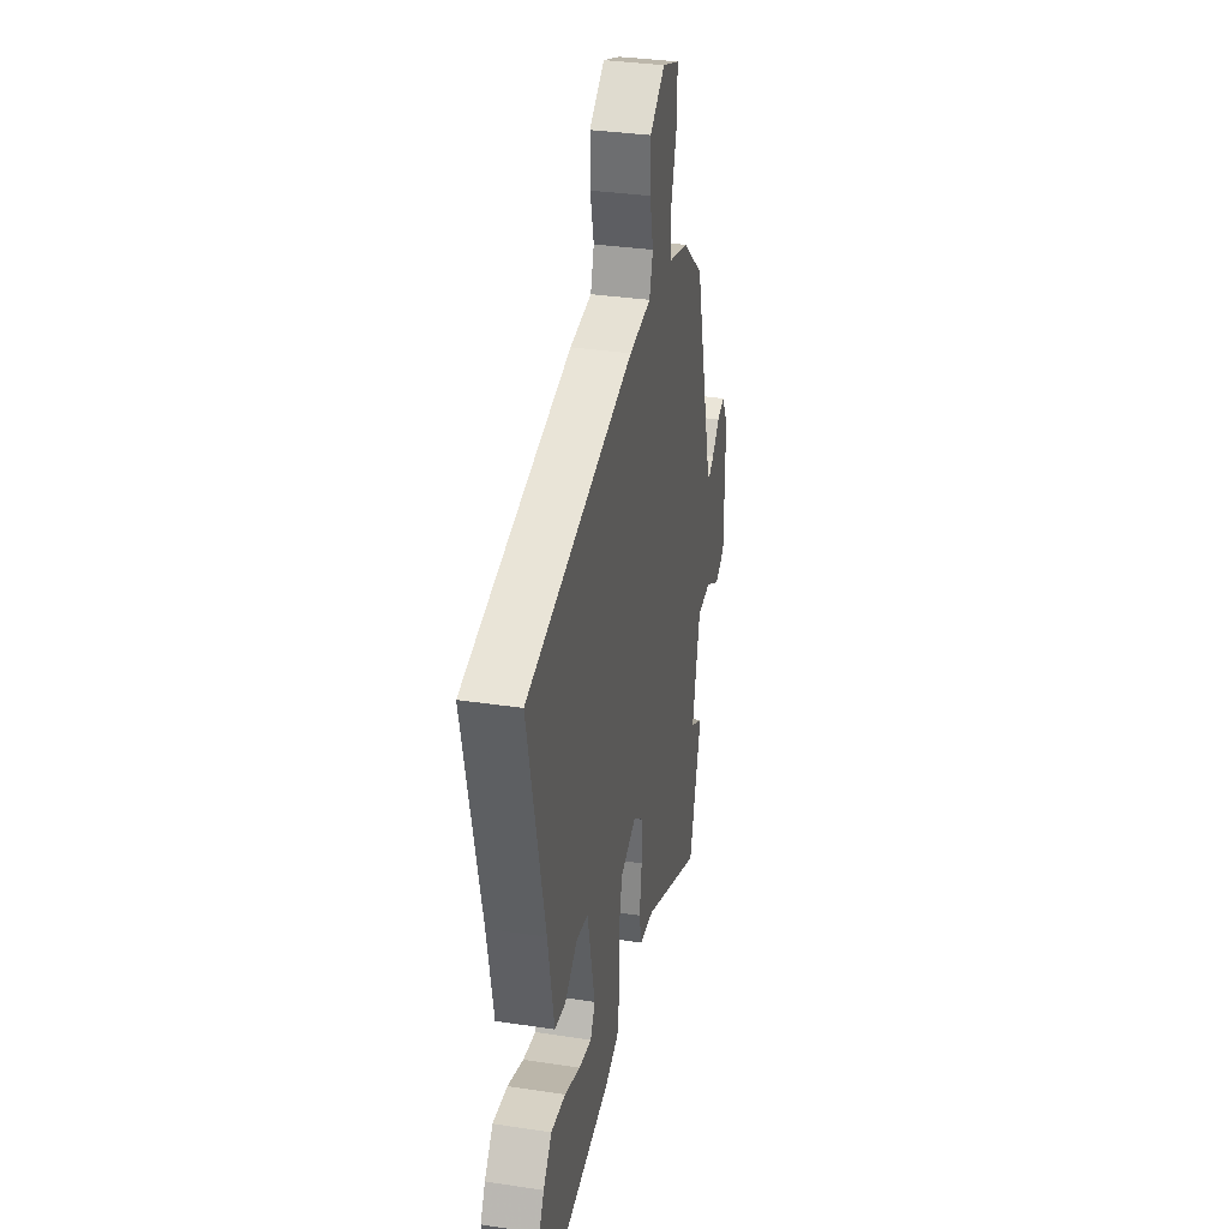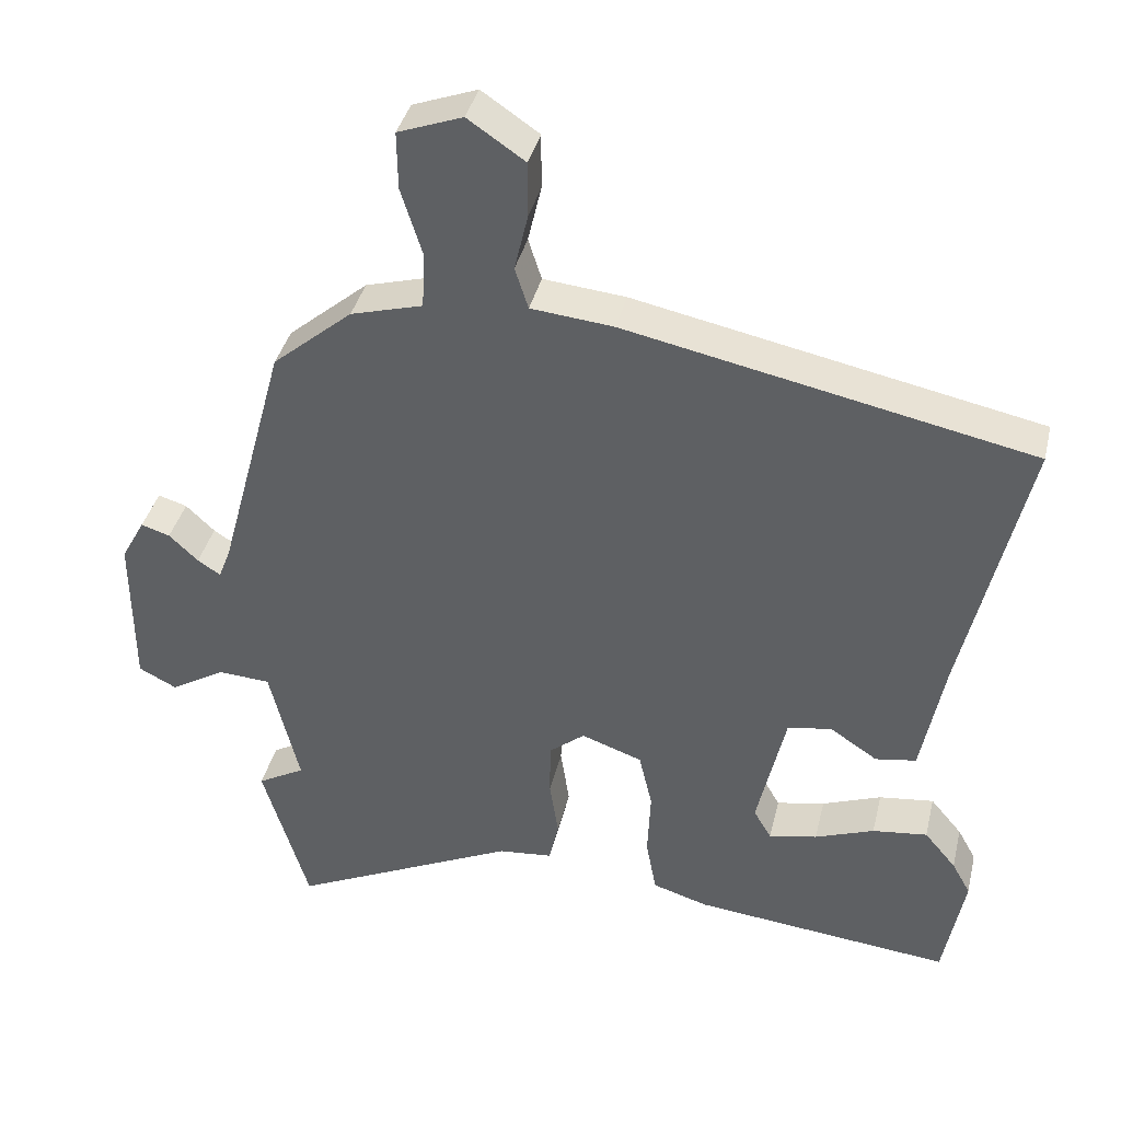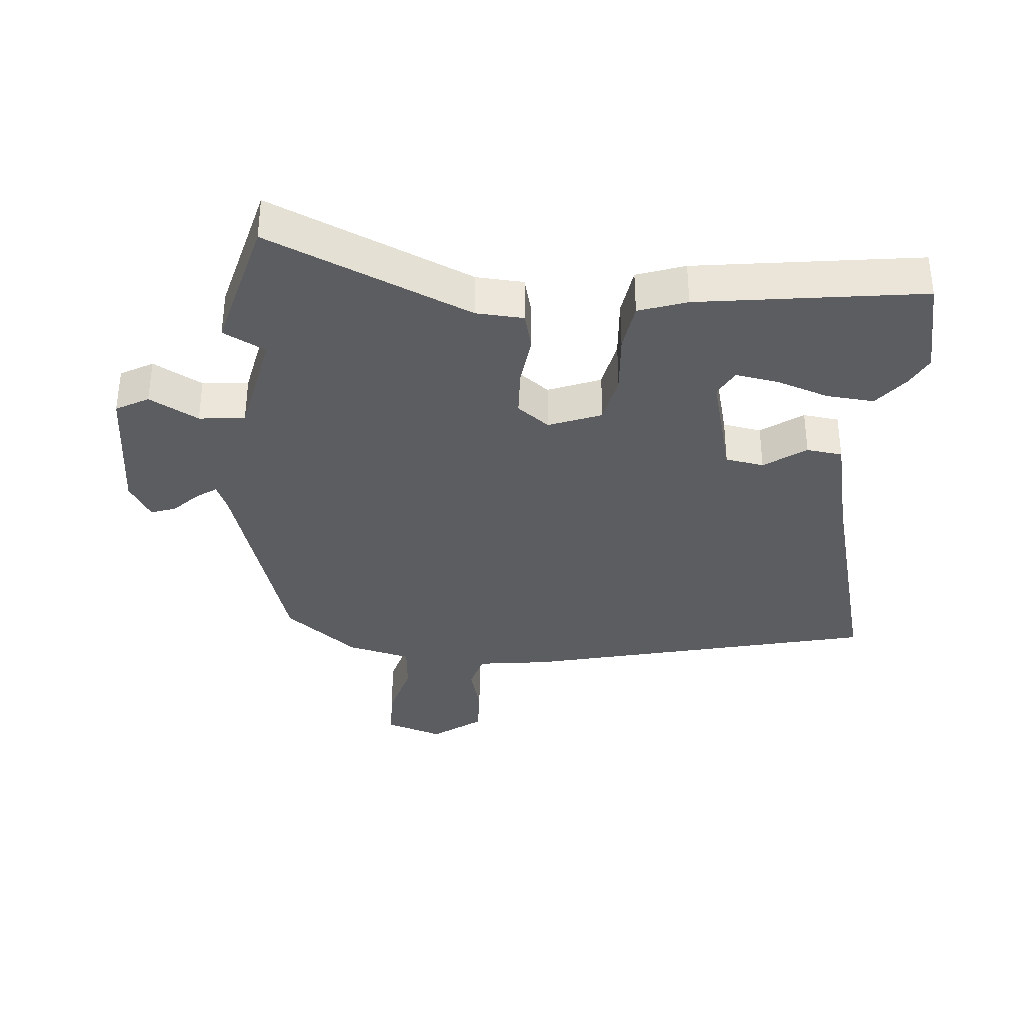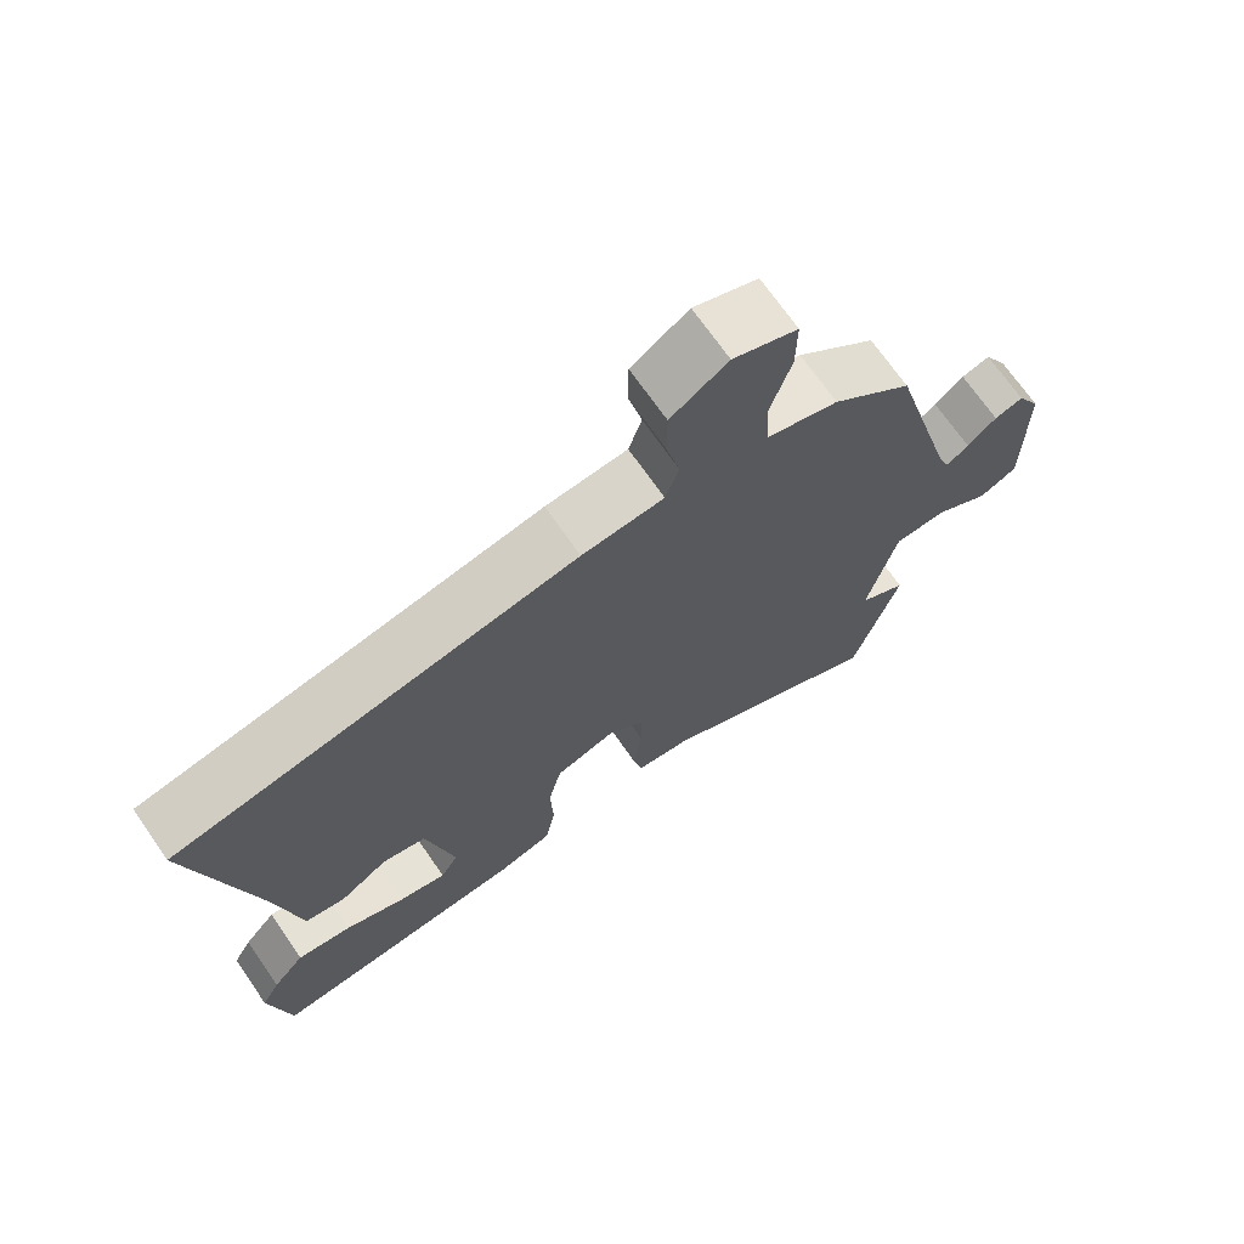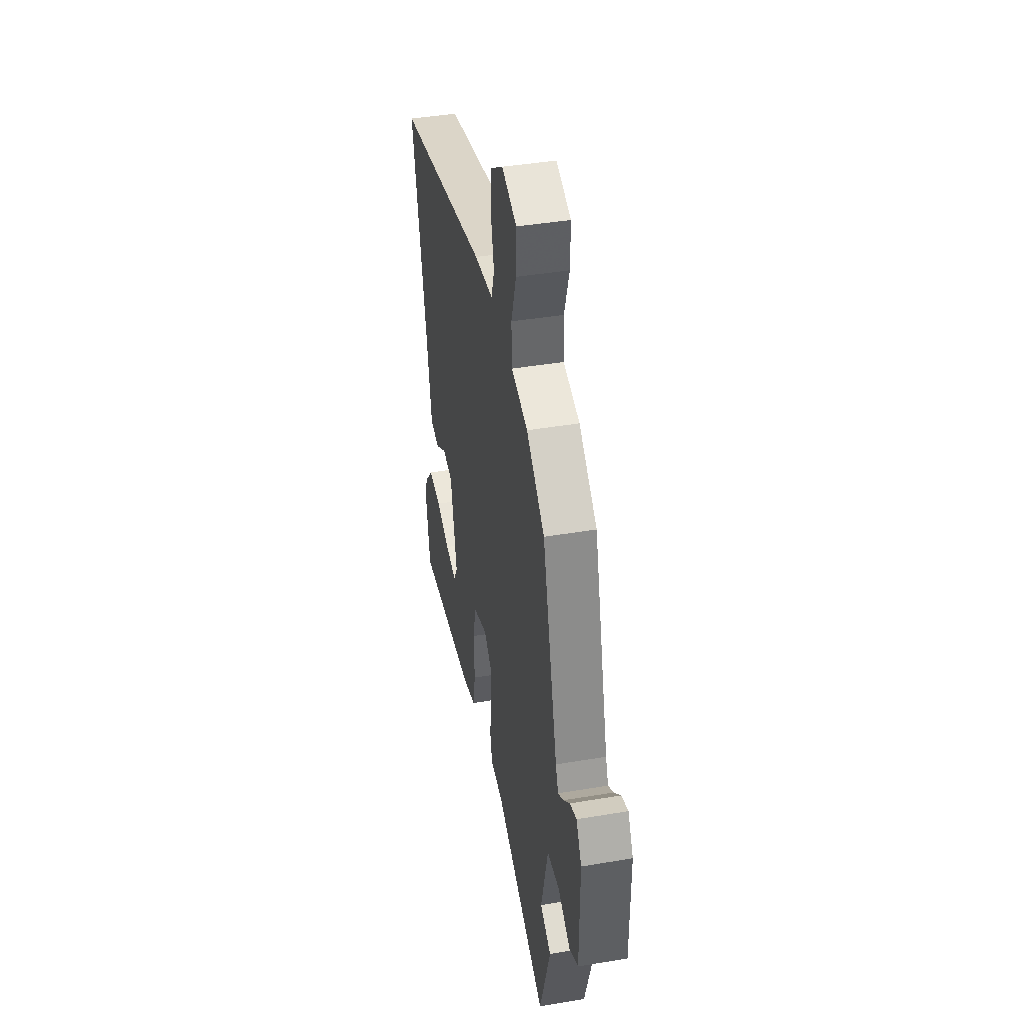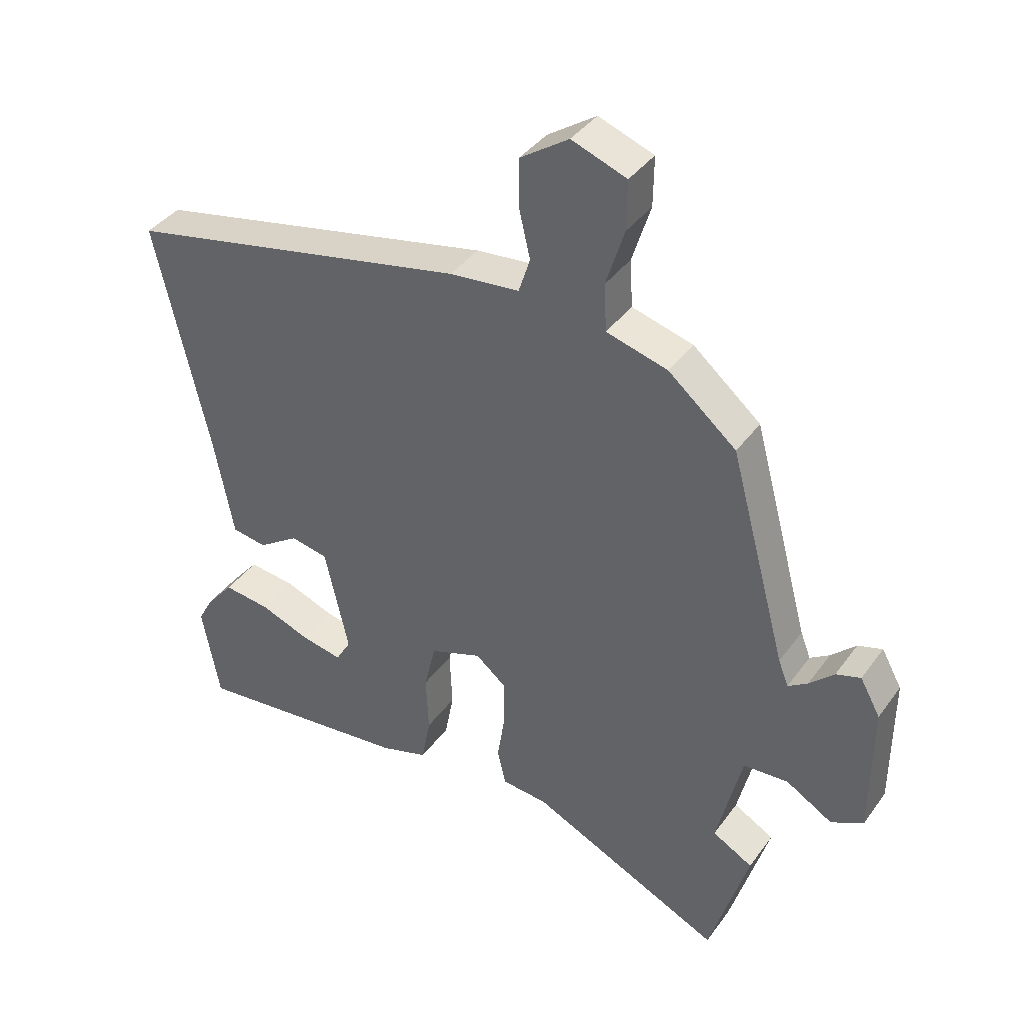
<metadata>
{"format":"obj","ext":"obj","renderer":"f3d","projection":"perspective","resolution":1024,"background":"white","views":[{"elev":33.9,"azim":-78.4,"up":"+Z"},{"elev":38.6,"azim":-166.7,"up":"+Z"},{"elev":-35.7,"azim":177.1,"up":"+Y"},{"elev":70.1,"azim":-34.7,"up":"+Z"},{"elev":41.6,"azim":78.4,"up":"+Z"},{"elev":38.9,"azim":32.0,"up":"+Z"}]}
</metadata>
<code>
v 0.456 0.07 0.371
v 0.547 0.07 0.035
v 0.563 0.07 -0.006
v 0.594 0.07 0.014
v 0.633 0.07 0.051
v 0.672 0.07 0.063
v 0.704 0.07 0.005
v 0.703 0.07 -0.208
v 0.652 0.07 -0.234
v 0.578 0.07 -0.19
v 0.507 0.07 -0.194
v 0.467 0.07 -0.36
v 0.531 0.07 -0.396
v 0.469 0.07 -0.604
v 0.162 0.07 -0.458
v 0.089 0.07 -0.451
v 0.076 0.07 -0.393
v 0.088 0.07 -0.314
v 0.087 0.07 -0.24
v 0.039 0.07 -0.201
v -0.043 0.07 -0.23
v -0.061 0.07 -0.307
v -0.057 0.07 -0.4
v -0.071 0.07 -0.475
v -0.146 0.07 -0.498
v -0.494 0.07 -0.534
v -0.522 0.07 -0.381
v -0.497 0.07 -0.336
v -0.454 0.07 -0.285
v -0.38 0.07 -0.294
v -0.3 0.07 -0.324
v -0.235 0.07 -0.337
v -0.211 0.07 -0.296
v -0.249 0.07 -0.127
v -0.308 0.07 -0.115
v -0.373 0.07 -0.158
v -0.428 0.07 -0.149
v -0.459 0.07 0.014
v -0.543 0.07 0.383
v 0.002 0.07 0.495
v 0.113 0.07 0.506
v 0.131 0.07 0.562
v 0.113 0.07 0.639
v 0.113 0.07 0.714
v 0.19 0.07 0.766
v 0.277 0.07 0.734
v 0.276 0.07 0.656
v 0.247 0.07 0.564
v 0.251 0.07 0.489
v 0.348 0.07 0.462
v 0.456 0 0.371
v 0.547 0 0.035
v 0.563 0 -0.006
v 0.594 0 0.014
v 0.633 0 0.051
v 0.672 0 0.063
v 0.704 0 0.005
v 0.703 0 -0.208
v 0.652 0 -0.234
v 0.578 0 -0.19
v 0.507 0 -0.194
v 0.467 0 -0.36
v 0.531 0 -0.396
v 0.469 0 -0.604
v 0.162 0 -0.458
v 0.089 0 -0.451
v 0.076 0 -0.393
v 0.088 0 -0.314
v 0.087 0 -0.24
v 0.039 0 -0.201
v -0.043 0 -0.23
v -0.061 0 -0.307
v -0.057 0 -0.4
v -0.071 0 -0.475
v -0.146 0 -0.498
v -0.494 0 -0.534
v -0.522 0 -0.381
v -0.497 0 -0.336
v -0.454 0 -0.285
v -0.38 0 -0.294
v -0.3 0 -0.324
v -0.235 0 -0.337
v -0.211 0 -0.296
v -0.249 0 -0.127
v -0.308 0 -0.115
v -0.373 0 -0.158
v -0.428 0 -0.149
v -0.459 0 0.014
v -0.543 0 0.383
v 0.002 0 0.495
v 0.113 0 0.506
v 0.131 0 0.562
v 0.113 0 0.639
v 0.113 0 0.714
v 0.19 0 0.766
v 0.277 0 0.734
v 0.276 0 0.656
v 0.247 0 0.564
v 0.251 0 0.489
v 0.348 0 0.462
f 49 50 1 2
f 45 46 47 48
f 45 48 49
f 42 43 44 45
f 42 45 49
f 41 42 49 2
f 38 39 40 41
f 35 36 37 38
f 34 35 38 41
f 33 34 41 2
f 28 29 30 31
f 28 31 32
f 27 28 32
f 26 27 32
f 25 26 32
f 22 23 24 25
f 21 22 25 32
f 15 16 17 18
f 15 18 19
f 12 13 14 15
f 11 12 15 19
f 7 8 9 10
f 7 10 11
f 4 5 6 7
f 3 4 7 11
f 21 32 33
f 21 33 2
f 20 21 2 3
f 3 11 19 20
f 52 51 100 99
f 98 97 96 95
f 99 98 95
f 95 94 93 92
f 99 95 92
f 52 99 92 91
f 91 90 89 88
f 88 87 86 85
f 91 88 85 84
f 52 91 84 83
f 81 80 79 78
f 82 81 78
f 82 78 77
f 82 77 76
f 82 76 75
f 75 74 73 72
f 82 75 72 71
f 68 67 66 65
f 69 68 65
f 65 64 63 62
f 69 65 62 61
f 60 59 58 57
f 61 60 57
f 57 56 55 54
f 61 57 54 53
f 83 82 71
f 52 83 71
f 53 52 71 70
f 70 69 61 53
f 1 51 52 2
f 2 52 53 3
f 3 53 54 4
f 4 54 55 5
f 5 55 56 6
f 6 56 57 7
f 7 57 58 8
f 8 58 59 9
f 9 59 60 10
f 10 60 61 11
f 11 61 62 12
f 12 62 63 13
f 13 63 64 14
f 14 64 65 15
f 15 65 66 16
f 16 66 67 17
f 17 67 68 18
f 18 68 69 19
f 19 69 70 20
f 20 70 71 21
f 21 71 72 22
f 22 72 73 23
f 23 73 74 24
f 24 74 75 25
f 25 75 76 26
f 26 76 77 27
f 27 77 78 28
f 28 78 79 29
f 29 79 80 30
f 30 80 81 31
f 31 81 82 32
f 32 82 83 33
f 33 83 84 34
f 34 84 85 35
f 35 85 86 36
f 36 86 87 37
f 37 87 88 38
f 38 88 89 39
f 39 89 90 40
f 40 90 91 41
f 41 91 92 42
f 42 92 93 43
f 43 93 94 44
f 44 94 95 45
f 45 95 96 46
f 46 96 97 47
f 47 97 98 48
f 48 98 99 49
f 49 99 100 50
f 50 100 51 1

</code>
